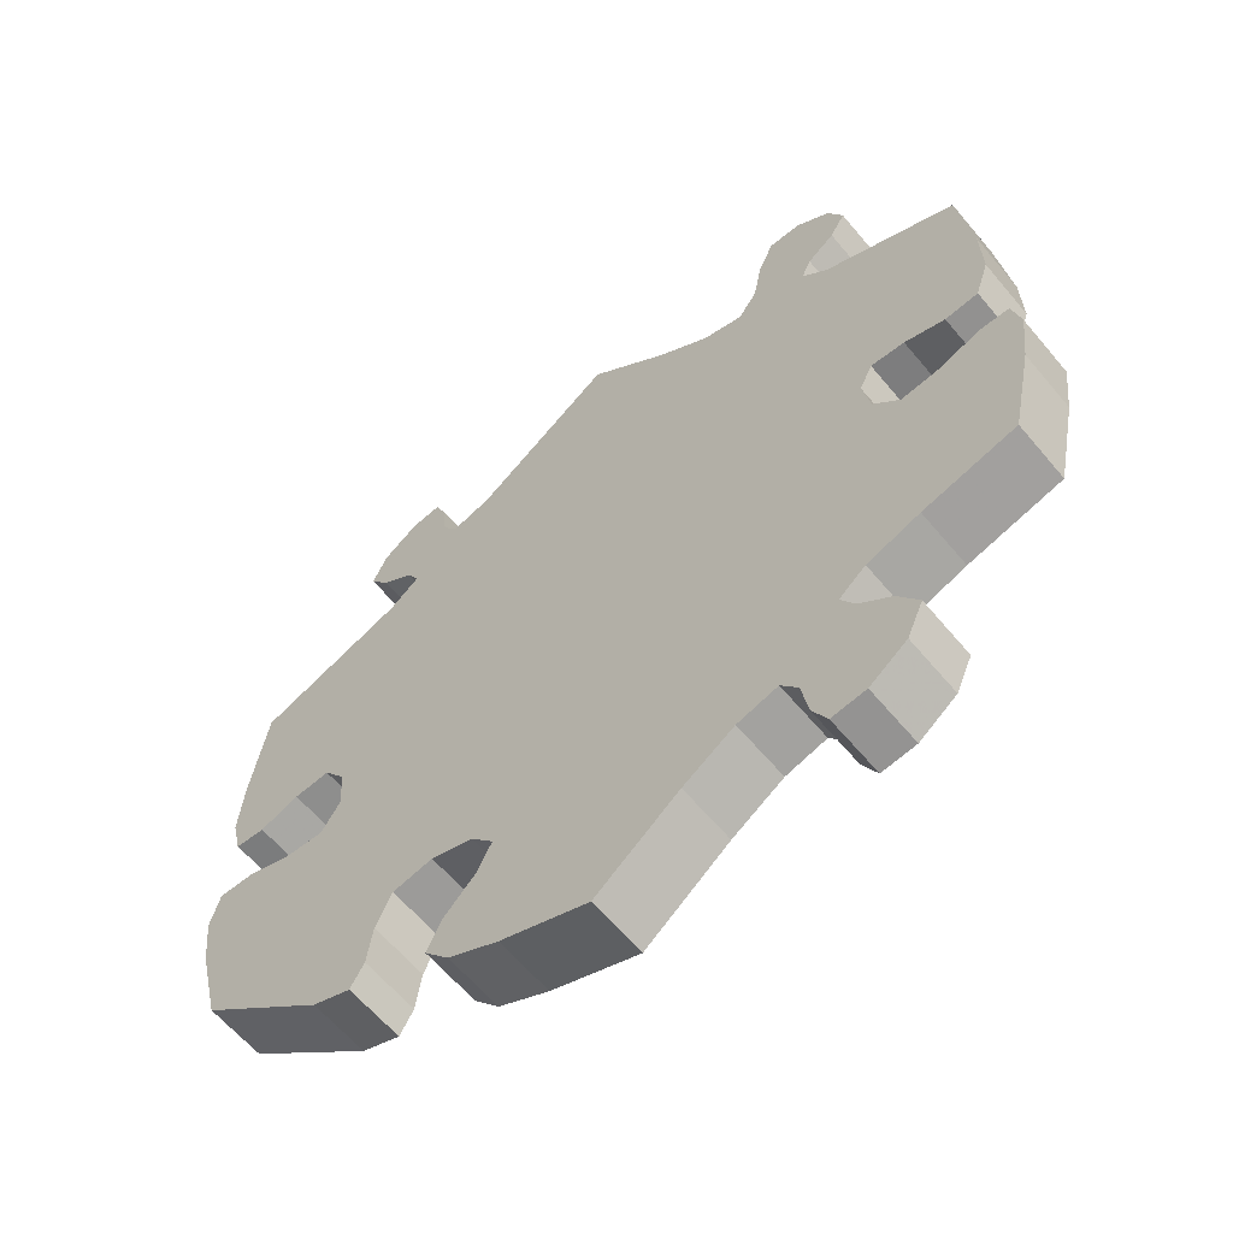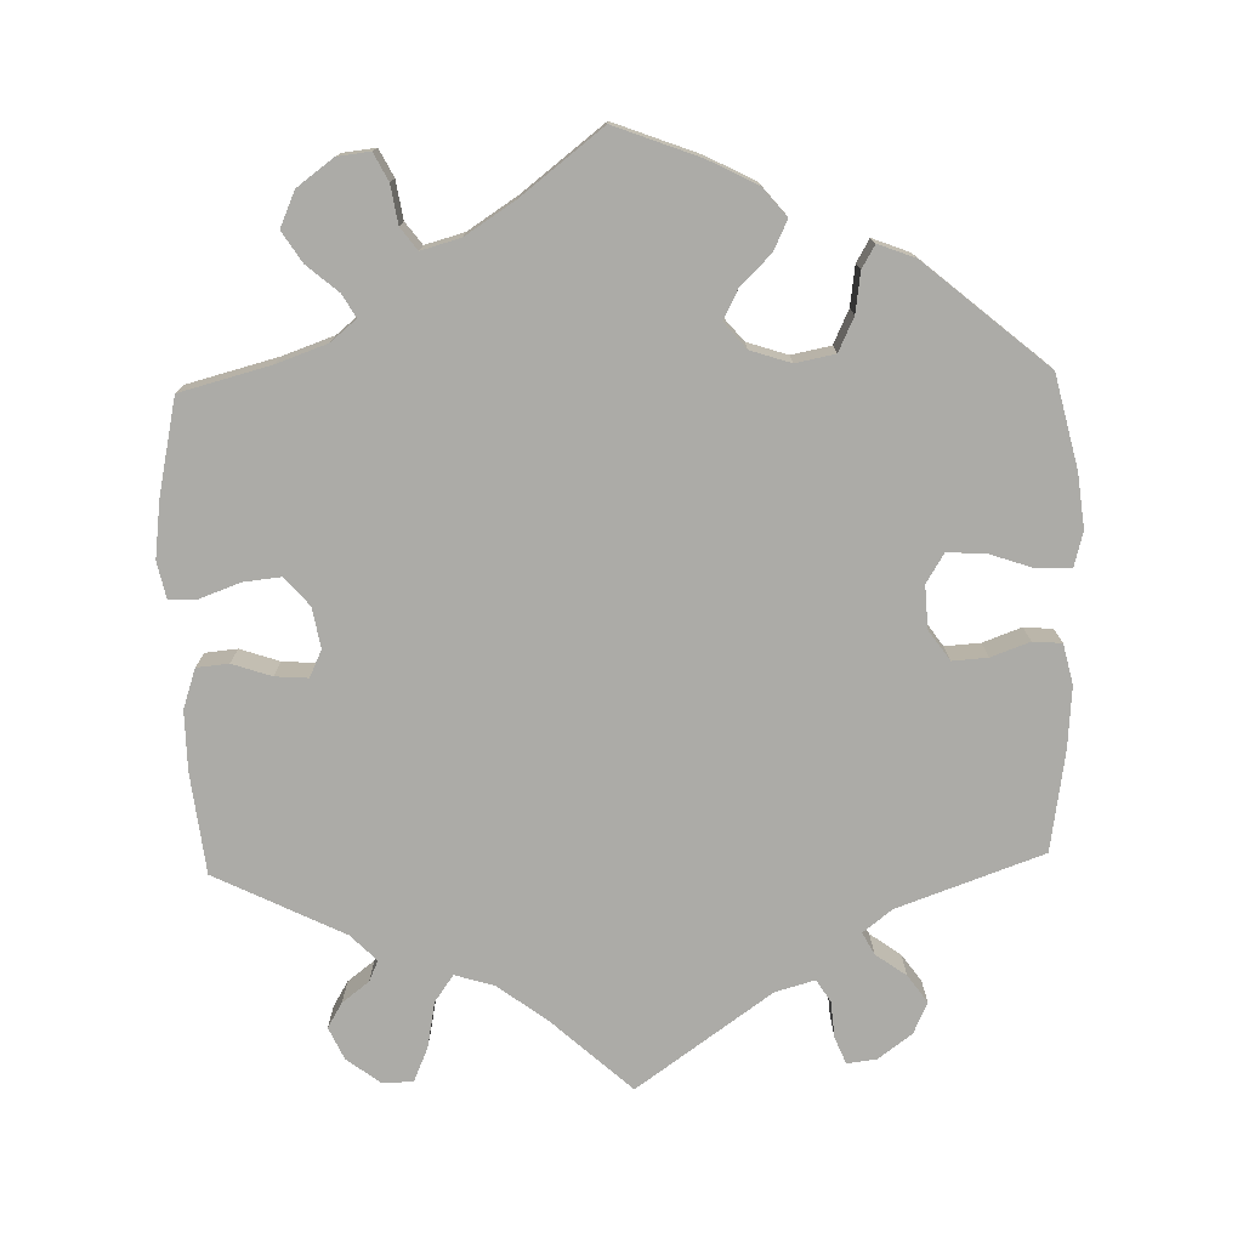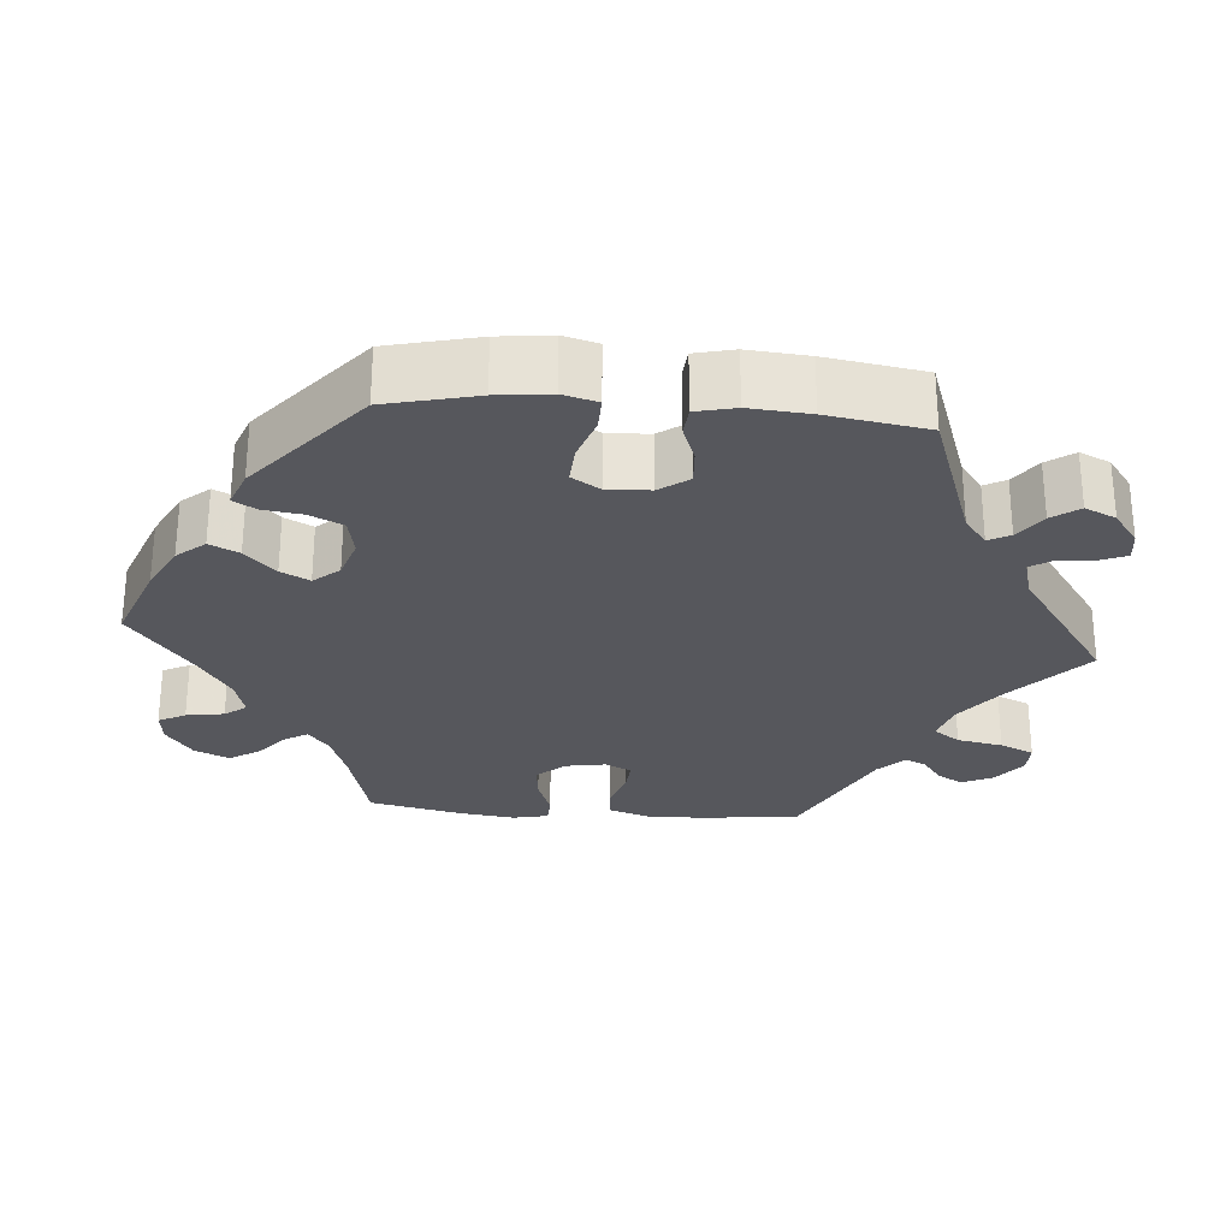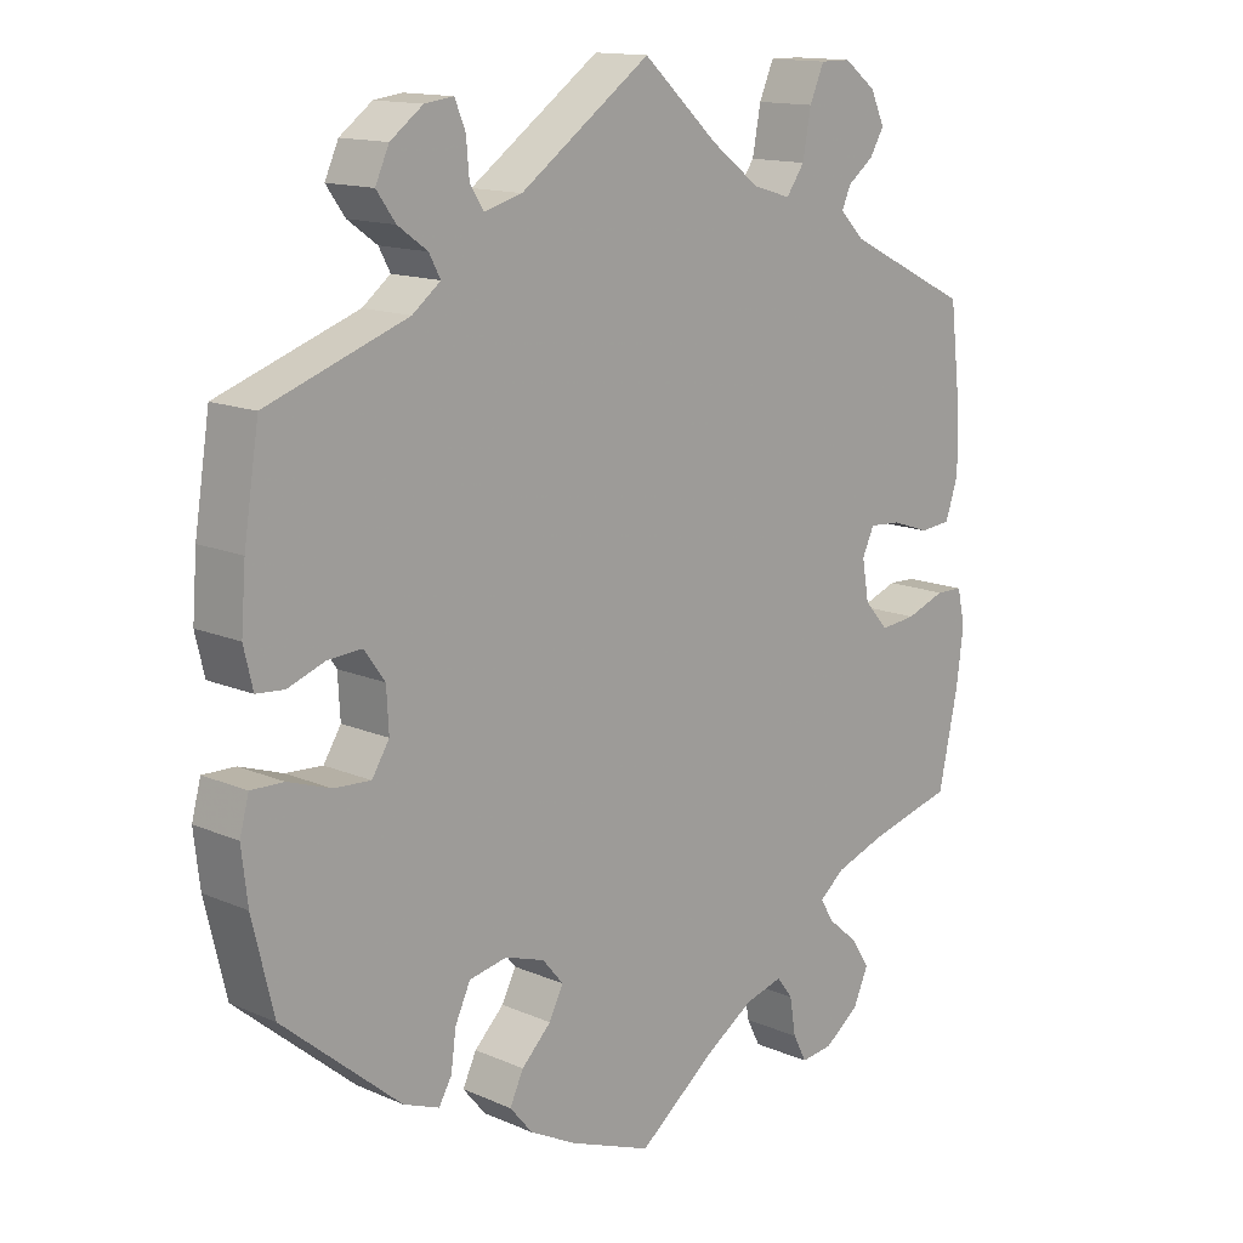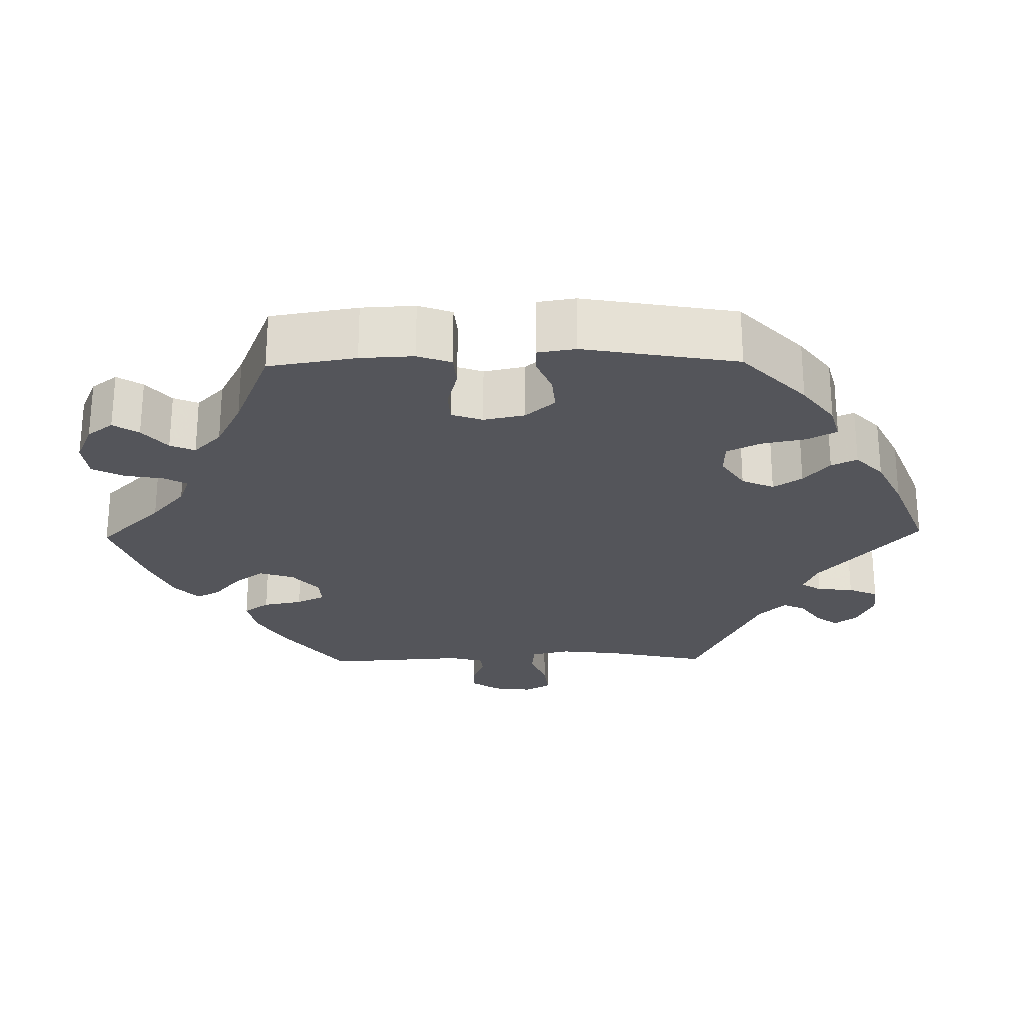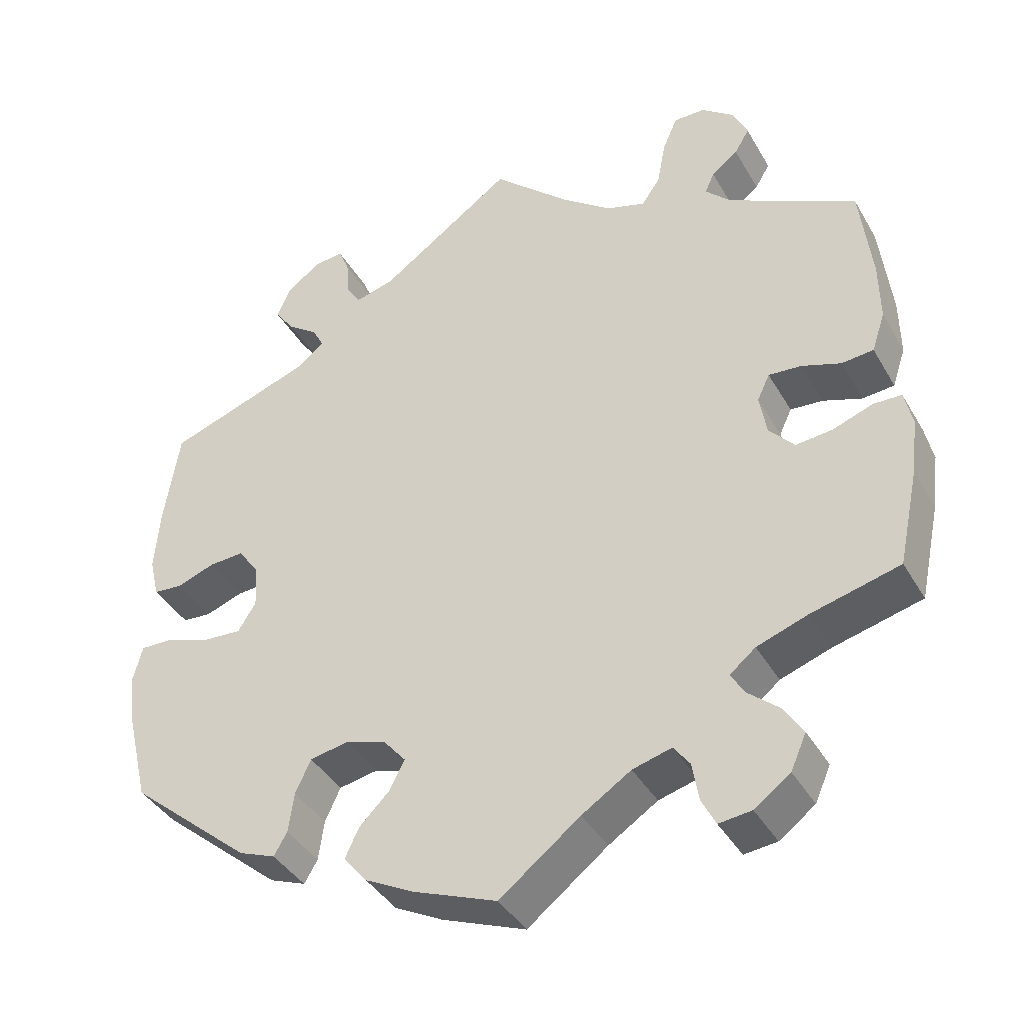
<metadata>
{"format":"obj","ext":"obj","renderer":"f3d","projection":"perspective","resolution":1024,"background":"white","views":[{"elev":-62.1,"azim":39.9,"up":"+Z"},{"elev":-76.3,"azim":-178.5,"up":"+Y"},{"elev":-27.6,"azim":-94.8,"up":"+Y"},{"elev":14.0,"azim":-46.1,"up":"+Z"},{"elev":-24.9,"azim":-148.9,"up":"+Y"},{"elev":-39.5,"azim":27.3,"up":"+Z"}]}
</metadata>
<code>
v 0.515 0.07 0.161
v 0.516 0.07 0.085
v 0.499 0.07 0.034
v 0.458 0.07 0.03
v 0.408 0.07 0.047
v 0.366 0.07 0.05
v 0.35 0.07 0.016
v 0.359 0.07 -0.036
v 0.391 0.07 -0.072
v 0.438 0.07 -0.067
v 0.49 0.07 -0.048
v 0.526 0.07 -0.049
v 0.536 0.07 -0.095
v 0.527 0.07 -0.167
v 0.501 0.07 -0.289
v 0.387 0.07 -0.319
v 0.322 0.07 -0.342
v 0.289 0.07 -0.369
v 0.306 0.07 -0.398
v 0.346 0.07 -0.432
v 0.371 0.07 -0.471
v 0.351 0.07 -0.516
v 0.305 0.07 -0.55
v 0.263 0.07 -0.555
v 0.245 0.07 -0.52
v 0.237 0.07 -0.471
v 0.216 0.07 -0.443
v 0.166 0.07 -0.457
v 0.103 0.07 -0.498
v 0 0.07 -0.578
v -0.108 0.07 -0.537
v -0.17 0.07 -0.505
v -0.2 0.07 -0.469
v -0.182 0.07 -0.431
v -0.143 0.07 -0.392
v -0.124 0.07 -0.355
v -0.152 0.07 -0.322
v -0.204 0.07 -0.305
v -0.254 0.07 -0.315
v -0.274 0.07 -0.358
v -0.281 0.07 -0.409
v -0.298 0.07 -0.438
v -0.345 0.07 -0.42
v -0.501 0.07 -0.289
v -0.529 0.07 -0.172
v -0.537 0.07 -0.103
v -0.525 0.07 -0.058
v -0.482 0.07 -0.059
v -0.426 0.07 -0.078
v -0.377 0.07 -0.081
v -0.354 0.07 -0.044
v -0.357 0.07 0.011
v -0.384 0.07 0.049
v -0.429 0.07 0.046
v -0.478 0.07 0.028
v -0.515 0.07 0.031
v -0.527 0.07 0.082
v -0.521 0.07 0.16
v -0.501 0.07 0.288
v -0.316 0.07 0.354
v -0.279 0.07 0.383
v -0.294 0.07 0.411
v -0.333 0.07 0.439
v -0.358 0.07 0.474
v -0.34 0.07 0.514
v -0.297 0.07 0.546
v -0.259 0.07 0.551
v -0.245 0.07 0.517
v -0.241 0.07 0.47
v -0.223 0.07 0.442
v -0.173 0.07 0.456
v -0.001 0.07 0.578
v 0.099 0.07 0.487
v 0.163 0.07 0.439
v 0.213 0.07 0.424
v 0.237 0.07 0.458
v 0.248 0.07 0.517
v 0.267 0.07 0.561
v 0.307 0.07 0.561
v 0.349 0.07 0.529
v 0.368 0.07 0.488
v 0.349 0.07 0.456
v 0.315 0.07 0.43
v 0.303 0.07 0.403
v 0.336 0.07 0.37
v 0.5 0.07 0.289
v 0.515 0 0.161
v 0.516 0 0.085
v 0.499 0 0.034
v 0.458 0 0.03
v 0.408 0 0.047
v 0.366 0 0.05
v 0.35 0 0.016
v 0.359 0 -0.036
v 0.391 0 -0.072
v 0.438 0 -0.067
v 0.49 0 -0.048
v 0.526 0 -0.049
v 0.536 0 -0.095
v 0.527 0 -0.167
v 0.501 0 -0.289
v 0.387 0 -0.319
v 0.322 0 -0.342
v 0.289 0 -0.369
v 0.306 0 -0.398
v 0.346 0 -0.432
v 0.371 0 -0.471
v 0.351 0 -0.516
v 0.305 0 -0.55
v 0.263 0 -0.555
v 0.245 0 -0.52
v 0.237 0 -0.471
v 0.216 0 -0.443
v 0.166 0 -0.457
v 0.103 0 -0.498
v 0 0 -0.578
v -0.108 0 -0.537
v -0.17 0 -0.505
v -0.2 0 -0.469
v -0.182 0 -0.431
v -0.143 0 -0.392
v -0.124 0 -0.355
v -0.152 0 -0.322
v -0.204 0 -0.305
v -0.254 0 -0.315
v -0.274 0 -0.358
v -0.281 0 -0.409
v -0.298 0 -0.438
v -0.345 0 -0.42
v -0.501 0 -0.289
v -0.529 0 -0.172
v -0.537 0 -0.103
v -0.525 0 -0.058
v -0.482 0 -0.059
v -0.426 0 -0.078
v -0.377 0 -0.081
v -0.354 0 -0.044
v -0.357 0 0.011
v -0.384 0 0.049
v -0.429 0 0.046
v -0.478 0 0.028
v -0.515 0 0.031
v -0.527 0 0.082
v -0.521 0 0.16
v -0.501 0 0.288
v -0.316 0 0.354
v -0.279 0 0.383
v -0.294 0 0.411
v -0.333 0 0.439
v -0.358 0 0.474
v -0.34 0 0.514
v -0.297 0 0.546
v -0.259 0 0.551
v -0.245 0 0.517
v -0.241 0 0.47
v -0.223 0 0.442
v -0.173 0 0.456
v -0.001 0 0.578
v 0.099 0 0.487
v 0.163 0 0.439
v 0.213 0 0.424
v 0.237 0 0.458
v 0.248 0 0.517
v 0.267 0 0.561
v 0.307 0 0.561
v 0.349 0 0.529
v 0.368 0 0.488
v 0.349 0 0.456
v 0.315 0 0.43
v 0.303 0 0.403
v 0.336 0 0.37
v 0.5 0 0.289
f 85 86 1 2
f 84 85 2 3
f 80 81 82 83
f 80 83 84
f 79 80 84
f 76 77 78 79
f 76 79 84
f 75 76 84 3
f 71 72 73
f 70 71 73 74
f 66 67 68 69
f 66 69 70
f 65 66 70
f 62 63 64 65
f 61 62 65 70
f 57 58 59 60
f 57 60 61
f 54 55 56 57
f 53 54 57 61
f 52 53 61 70
f 46 47 48 49
f 46 49 50
f 45 46 50
f 44 45 50
f 43 44 50 51
f 40 41 42 43
f 39 40 43 51
f 32 33 34 35
f 32 35 36
f 29 30 31 32
f 28 29 32 36
f 27 28 36 37
f 23 24 25 26
f 23 26 27
f 22 23 27
f 19 20 21 22
f 18 19 22 27
f 13 14 15 16
f 13 16 17
f 10 11 12 13
f 9 10 13 17
f 8 9 17 18
f 75 3 4 5
f 75 5 6
f 74 75 6 7
f 38 39 51 52
f 37 38 52 70
f 27 37 70 74
f 18 27 74
f 7 8 18 74
f 88 87 172 171
f 89 88 171 170
f 169 168 167 166
f 170 169 166
f 170 166 165
f 165 164 163 162
f 170 165 162
f 89 170 162 161
f 159 158 157
f 160 159 157 156
f 155 154 153 152
f 156 155 152
f 156 152 151
f 151 150 149 148
f 156 151 148 147
f 146 145 144 143
f 147 146 143
f 143 142 141 140
f 147 143 140 139
f 156 147 139 138
f 135 134 133 132
f 136 135 132
f 136 132 131
f 136 131 130
f 137 136 130 129
f 129 128 127 126
f 137 129 126 125
f 121 120 119 118
f 122 121 118
f 118 117 116 115
f 122 118 115 114
f 123 122 114 113
f 112 111 110 109
f 113 112 109
f 113 109 108
f 108 107 106 105
f 113 108 105 104
f 102 101 100 99
f 103 102 99
f 99 98 97 96
f 103 99 96 95
f 104 103 95 94
f 91 90 89 161
f 92 91 161
f 93 92 161 160
f 138 137 125 124
f 156 138 124 123
f 160 156 123 113
f 160 113 104
f 160 104 94 93
f 1 87 88 2
f 2 88 89 3
f 3 89 90 4
f 4 90 91 5
f 5 91 92 6
f 6 92 93 7
f 7 93 94 8
f 8 94 95 9
f 9 95 96 10
f 10 96 97 11
f 11 97 98 12
f 12 98 99 13
f 13 99 100 14
f 14 100 101 15
f 15 101 102 16
f 16 102 103 17
f 17 103 104 18
f 18 104 105 19
f 19 105 106 20
f 20 106 107 21
f 21 107 108 22
f 22 108 109 23
f 23 109 110 24
f 24 110 111 25
f 25 111 112 26
f 26 112 113 27
f 27 113 114 28
f 28 114 115 29
f 29 115 116 30
f 30 116 117 31
f 31 117 118 32
f 32 118 119 33
f 33 119 120 34
f 34 120 121 35
f 35 121 122 36
f 36 122 123 37
f 37 123 124 38
f 38 124 125 39
f 39 125 126 40
f 40 126 127 41
f 41 127 128 42
f 42 128 129 43
f 43 129 130 44
f 44 130 131 45
f 45 131 132 46
f 46 132 133 47
f 47 133 134 48
f 48 134 135 49
f 49 135 136 50
f 50 136 137 51
f 51 137 138 52
f 52 138 139 53
f 53 139 140 54
f 54 140 141 55
f 55 141 142 56
f 56 142 143 57
f 57 143 144 58
f 58 144 145 59
f 59 145 146 60
f 60 146 147 61
f 61 147 148 62
f 62 148 149 63
f 63 149 150 64
f 64 150 151 65
f 65 151 152 66
f 66 152 153 67
f 67 153 154 68
f 68 154 155 69
f 69 155 156 70
f 70 156 157 71
f 71 157 158 72
f 72 158 159 73
f 73 159 160 74
f 74 160 161 75
f 75 161 162 76
f 76 162 163 77
f 77 163 164 78
f 78 164 165 79
f 79 165 166 80
f 80 166 167 81
f 81 167 168 82
f 82 168 169 83
f 83 169 170 84
f 84 170 171 85
f 85 171 172 86
f 86 172 87 1

</code>
